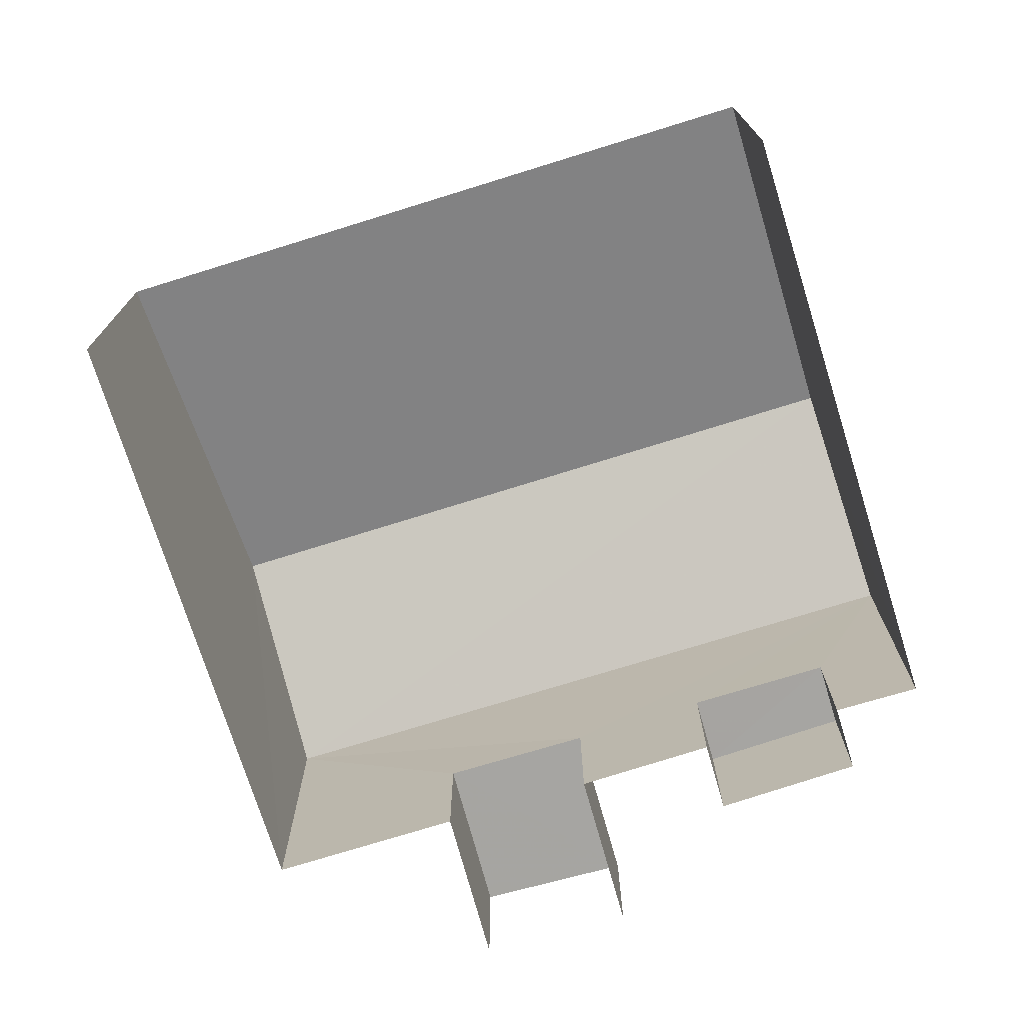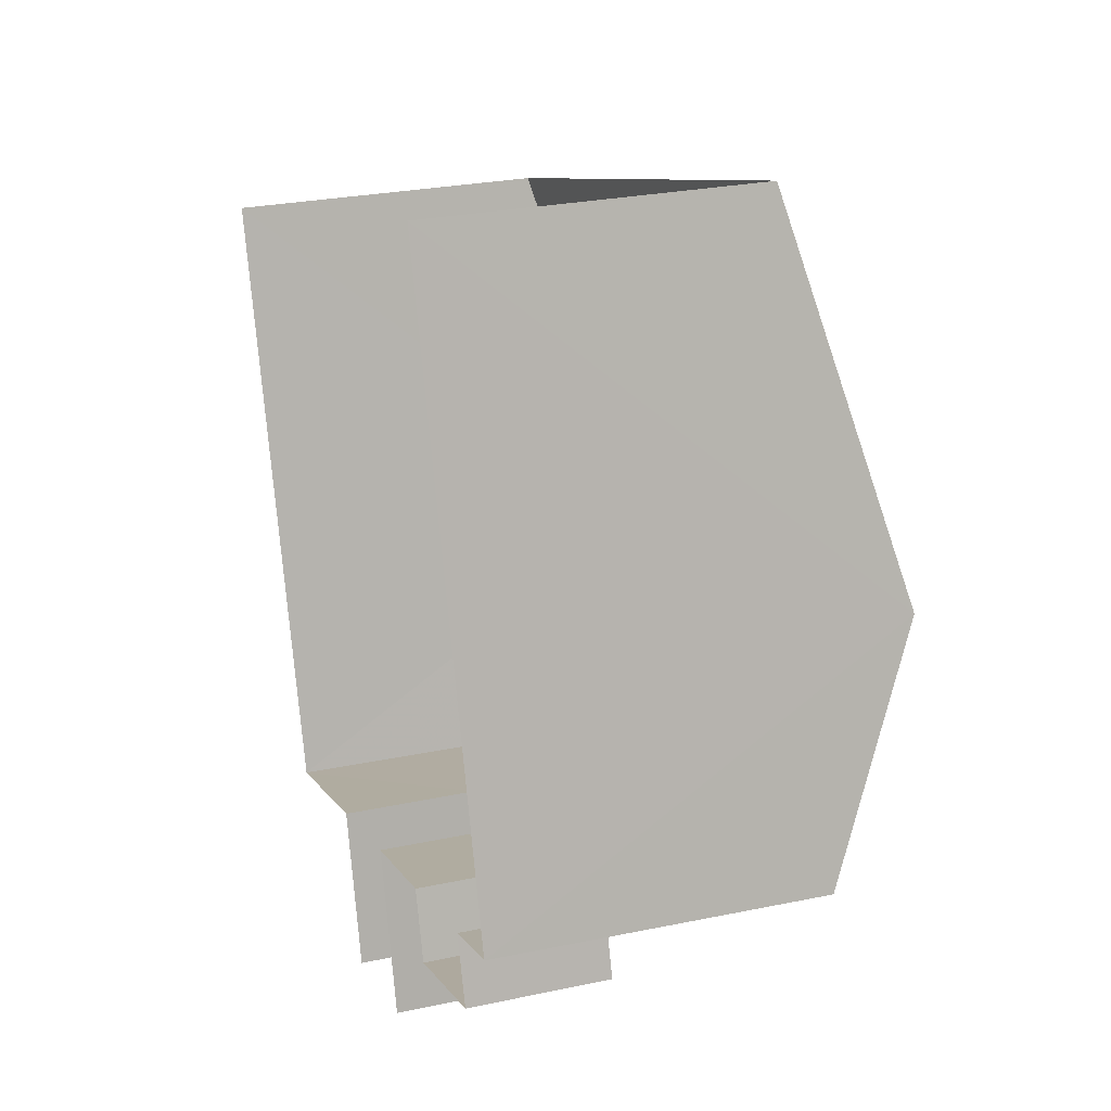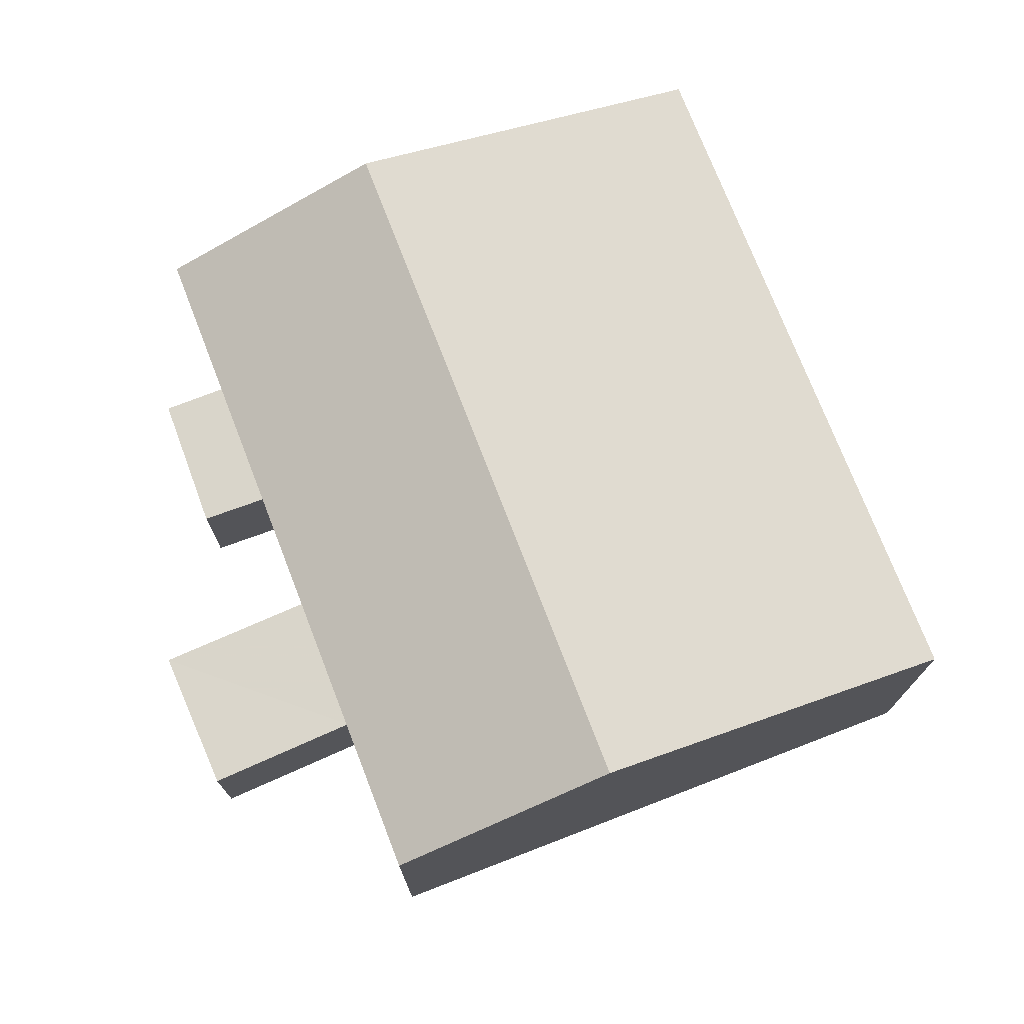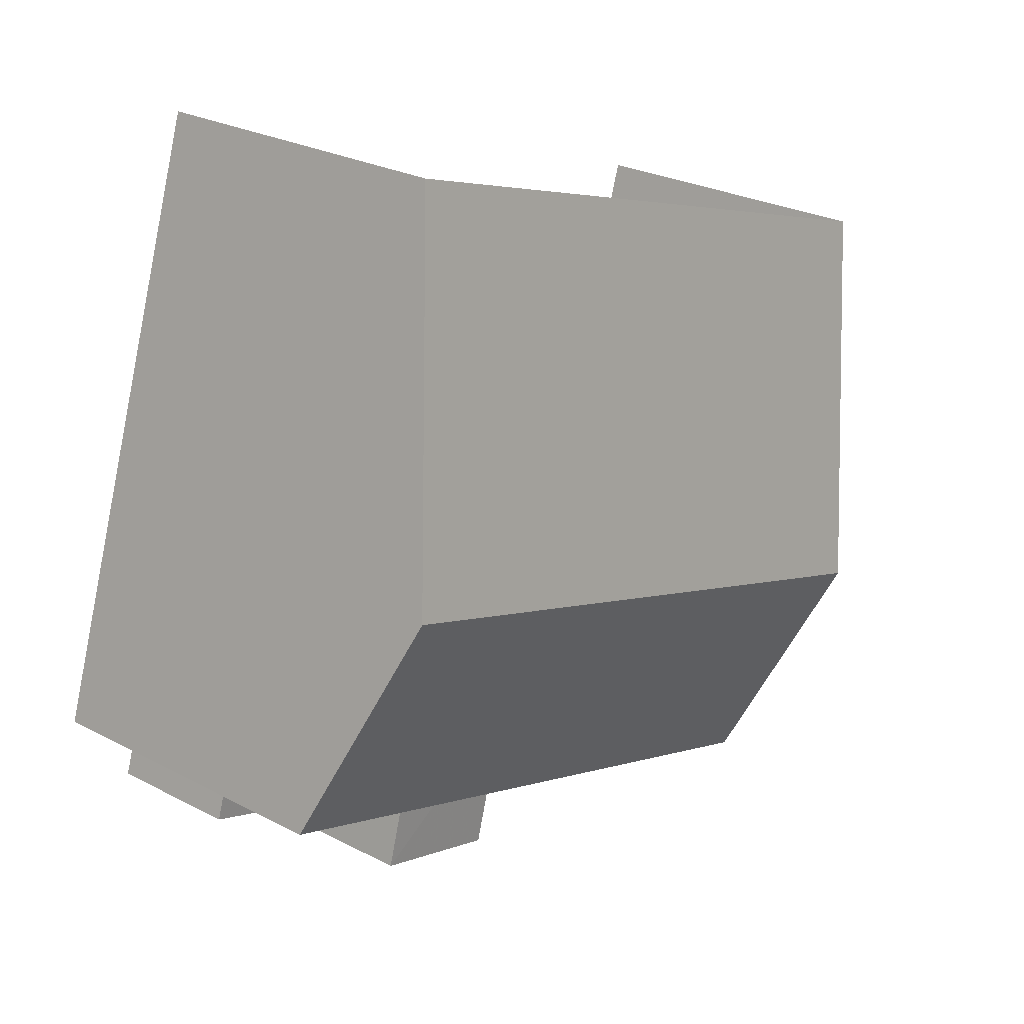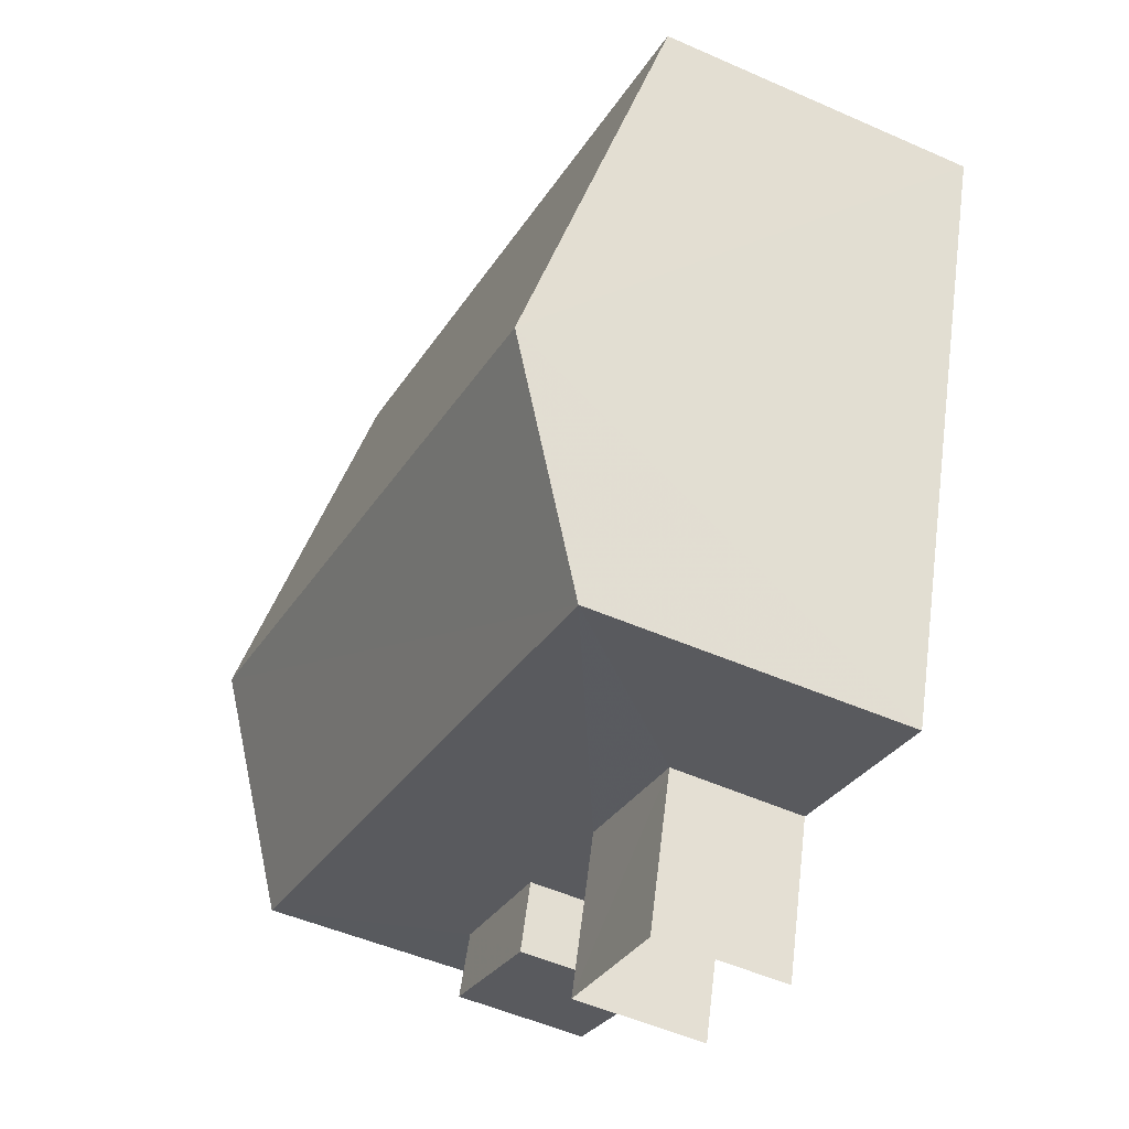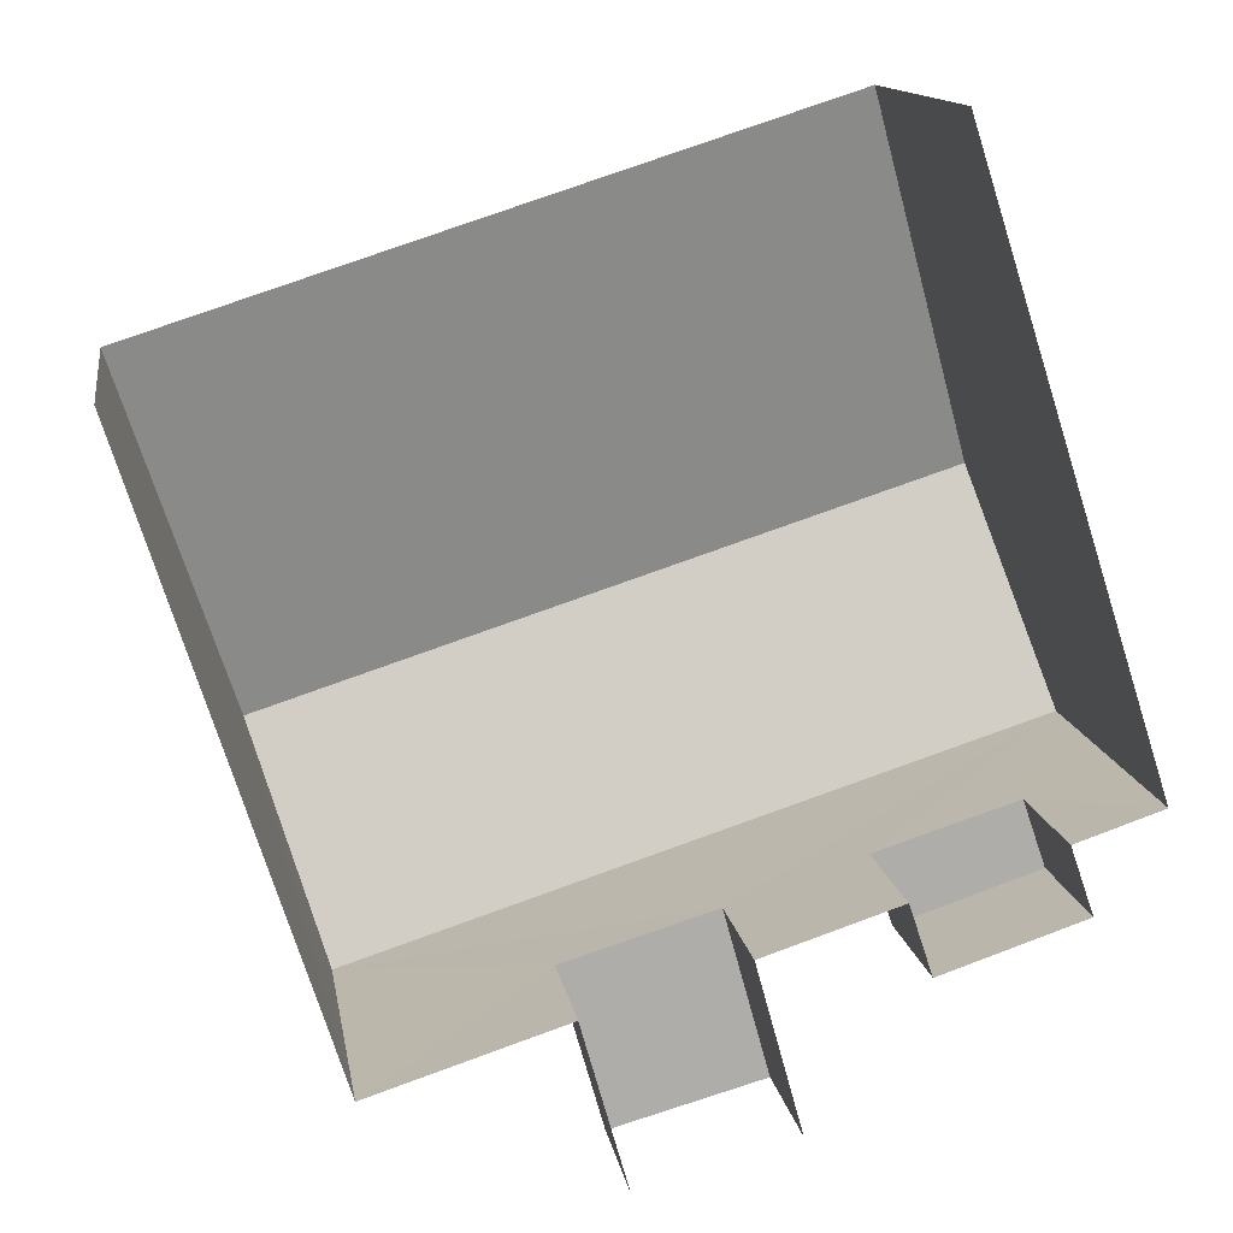
<metadata>
{"format":"obj","ext":"obj","renderer":"f3d","projection":"perspective","resolution":1024,"background":"white","views":[{"elev":-73.7,"azim":179.6,"up":"+Z"},{"elev":27.0,"azim":-108.0,"up":"+Y"},{"elev":74.3,"azim":51.0,"up":"+Z"},{"elev":25.8,"azim":-49.9,"up":"+Y"},{"elev":-48.3,"azim":63.7,"up":"+Y"},{"elev":13.3,"azim":171.2,"up":"+Y"}]}
</metadata>
<code>
v -2.256e+05 -1.279e+05 12.16
v -2.256e+05 -1.279e+05 12.16
v -2.256e+05 -1.279e+05 12.16
v -2.256e+05 -1.279e+05 12.16
v -2.256e+05 -1.279e+05 12.16
v -2.256e+05 -1.279e+05 12.16
v -2.256e+05 -1.279e+05 12.16
v -2.256e+05 -1.279e+05 12.16
v -2.256e+05 -1.279e+05 12.16
v -2.256e+05 -1.279e+05 12.16
v -2.256e+05 -1.279e+05 12.16
v -2.256e+05 -1.279e+05 12.16
v -2.256e+05 -1.279e+05 13.62
v -2.256e+05 -1.279e+05 13.62
v -2.256e+05 -1.279e+05 13.62
v -2.256e+05 -1.279e+05 13.62
v -2.256e+05 -1.279e+05 16.58
v -2.256e+05 -1.279e+05 15.57
v -2.256e+05 -1.279e+05 16.58
v -2.256e+05 -1.279e+05 15.57
v -2.256e+05 -1.279e+05 13.62
v -2.256e+05 -1.279e+05 13.62
v -2.256e+05 -1.279e+05 13.62
v -2.256e+05 -1.279e+05 13.62
v -2.256e+05 -1.279e+05 15.57
v -2.256e+05 -1.279e+05 15.57
f 1 2 3
f 4 3 5
f 6 7 4
f 2 8 9
f 10 6 11
f 5 2 9
f 12 4 5
f 6 12 11
f 3 2 5
f 12 6 4
f 22 9 8
f 23 22 8
f 25 3 4
f 25 26 3
f 13 14 15
f 16 13 15
f 17 18 19
f 17 20 18
f 21 22 23
f 21 24 22
f 19 25 17
f 19 26 25
f 12 15 11
f 12 16 15
f 25 4 17
f 4 7 17
f 7 20 17
f 2 1 21
f 1 18 21
f 12 5 16
f 24 18 20
f 21 18 24
f 5 24 16
f 7 13 20
f 6 13 7
f 13 16 20
f 16 24 20
f 21 23 8
f 2 21 8
f 5 9 22
f 24 5 22
f 15 10 11
f 15 14 10
f 18 1 19
f 1 3 19
f 3 26 19
f 6 10 14
f 13 6 14

</code>
